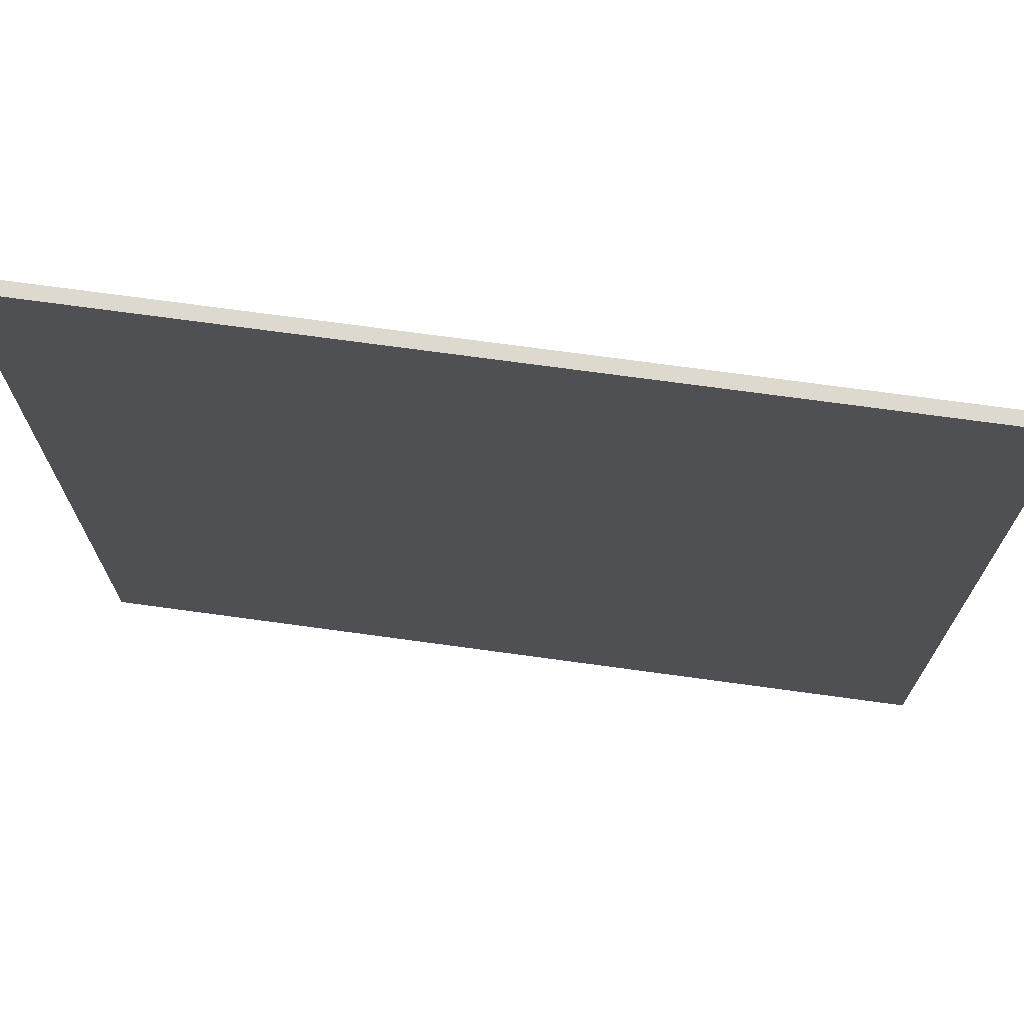
<metadata>
{"format":"obj","ext":"obj","renderer":"f3d","projection":"perspective","resolution":1024,"background":"white","views":[{"elev":71.7,"azim":7.8,"up":"+Z"}]}
</metadata>
<code>
o
v 0 2 0
v 0 2 -12.6
v 0 2.2 0
v 0 2.2 -12.6
v 4.9 2.2 -5.1
v 4.9 2.2 -7.5
v 4.9 2.3 -5.1
v 4.9 2.3 -6.6
v 4.9 2.3 -7.5
v 4.9 2.4 -6.6
v 4.9 2.4 -7.5
v 5 2.3 -5.1
v 5 2.3 -6.6
v 5 2.4 -5.1
v 5 2.4 -5.6
v 5 2.4 -6.6
v 5 2.6 -5.6
v 5 2.6 -6.6
v 5.1 2.2 -5
v 5.1 2.2 -5.1
v 5.1 2.3 -5
v 5.1 2.3 -5.1
v 5.1 2.4 -5.1
v 5.1 2.4 -5.6
v 5.1 2.4 -6.6
v 5.1 2.4 -7.5
v 5.1 2.5 -5
v 5.1 2.5 -5.6
v 5.1 2.6 -6.6
v 5.1 2.6 -7.5
v 5.2 2.5 -4.9
v 5.2 2.5 -5
v 5.2 2.5 -5.6
v 5.2 2.6 -4.9
v 5.2 2.6 -5.6
v 5.3 2.4 -4.9
v 5.3 2.4 -5
v 5.3 2.5 -4.9
v 5.3 2.5 -5
v 5.5 2.2 -4.9
v 5.5 2.2 -5
v 5.5 2.3 -4.9
v 5.5 2.3 -5
v 5.7 2.2 -7.4
v 5.7 2.2 -7.5
v 5.7 2.3 -7.4
v 5.7 2.3 -7.5
v 6 2.3 -5.2
v 6 2.3 -5.3
v 6 2.5 -5.2
v 6 2.5 -5.3
v 6.3 2.2 -4.9
v 6.3 2.2 -5
v 6.3 2.3 -4.9
v 6.3 2.3 -5
v 6.6 2.3 -6.2
v 6.6 2.3 -7
v 6.6 2.4 -6.2
v 6.6 2.4 -7
v 6.7 2.4 -6.3
v 6.7 2.4 -6.9
v 6.7 2.5 -6.3
v 6.7 2.5 -6.9
v 7.1 2.2 -4.9
v 7.1 2.2 -5
v 7.1 2.3 -4.9
v 7.1 2.3 -5
v 5.1 2.5 -5.6
v 5.1 2.5 -6.6
v 5.1 2.6 -5.6
v 5.1 2.6 -6.6
v 5.2 2.3 -5.9
v 5.2 2.3 -6
v 5.2 2.4 -6.2
v 5.2 2.4 -6.4
v 5.2 2.5 -5.9
v 5.2 2.5 -6
v 5.2 2.5 -6.2
v 5.2 2.5 -6.4
v 5.3 2.2 -7.4
v 5.3 2.2 -7.5
v 5.3 2.3 -6.8
v 5.3 2.3 -6.9
v 5.3 2.3 -7.4
v 5.3 2.3 -7.5
v 5.3 2.4 -5.6
v 5.3 2.4 -5.9
v 5.3 2.4 -6
v 5.3 2.4 -6.2
v 5.3 2.4 -6.4
v 5.3 2.4 -6.6
v 5.3 2.5 -4.9
v 5.3 2.5 -5.6
v 5.3 2.5 -5.9
v 5.3 2.5 -6
v 5.3 2.5 -6.2
v 5.3 2.5 -6.4
v 5.3 2.5 -6.6
v 5.3 2.5 -6.8
v 5.3 2.5 -6.9
v 5.3 2.5 -7.4
v 5.3 2.6 -4.9
v 5.3 2.6 -5.6
v 5.3 2.6 -6.6
v 5.3 2.6 -7.5
v 5.4 2.3 -5
v 5.4 2.3 -5.1
v 5.4 2.3 -5.2
v 5.4 2.3 -5.3
v 5.4 2.3 -6.2
v 5.4 2.3 -6.3
v 5.4 2.3 -6.5
v 5.4 2.3 -6.7
v 5.4 2.4 -4.9
v 5.4 2.4 -5
v 5.4 2.4 -5.3
v 5.4 2.4 -5.6
v 5.4 2.4 -6.2
v 5.4 2.4 -6.3
v 5.4 2.4 -6.5
v 5.4 2.4 -6.6
v 5.4 2.4 -6.9
v 5.4 2.4 -7.1
v 5.4 2.5 -4.9
v 5.4 2.5 -5.1
v 5.4 2.5 -5.2
v 5.4 2.5 -5.6
v 5.4 2.5 -6.6
v 5.4 2.5 -6.7
v 5.4 2.5 -6.9
v 5.4 2.5 -7.1
v 5.5 2.3 -5.1
v 5.5 2.3 -5.2
v 5.5 2.3 -5.3
v 5.5 2.3 -5.7
v 5.5 2.3 -5.9
v 5.5 2.3 -6
v 5.5 2.3 -6.2
v 5.5 2.3 -6.3
v 5.5 2.3 -6.5
v 5.5 2.3 -6.7
v 5.5 2.3 -6.8
v 5.5 2.3 -6.9
v 5.5 2.3 -7.4
v 5.5 2.4 -5.3
v 5.5 2.4 -5.9
v 5.5 2.4 -6
v 5.5 2.4 -6.2
v 5.5 2.4 -6.3
v 5.5 2.4 -6.5
v 5.5 2.4 -6.9
v 5.5 2.4 -7.1
v 5.5 2.5 -5.1
v 5.5 2.5 -5.2
v 5.5 2.5 -6.7
v 5.5 2.5 -6.8
v 5.5 2.5 -7.1
v 5.5 2.5 -7.4
v 5.8 2.2 -4.9
v 5.8 2.2 -5
v 5.8 2.3 -4.9
v 5.8 2.3 -5
v 5.9 2.2 -7.4
v 5.9 2.2 -7.5
v 5.9 2.3 -7.4
v 5.9 2.3 -7.5
v 6.1 2.3 -5.2
v 6.1 2.3 -5.3
v 6.1 2.5 -5.2
v 6.1 2.5 -5.3
v 6.7 2.2 -4.9
v 6.7 2.2 -5
v 6.7 2.3 -4.9
v 6.7 2.3 -5
v 6.8 2.2 -7.3
v 6.8 2.2 -7.4
v 6.8 2.3 -7.3
v 6.8 2.3 -7.4
v 6.9 2.4 -6.3
v 6.9 2.4 -6.9
v 6.9 2.5 -6.3
v 6.9 2.5 -6.9
v 7 2.3 -6.2
v 7 2.3 -6.6
v 7 2.3 -6.8
v 7 2.3 -7
v 7 2.4 -6.2
v 7 2.4 -7
v 7.3 2.2 -4.9
v 7.3 2.2 -5.3
v 7.3 2.2 -6.9
v 7.3 2.2 -7.3
v 7.3 2.3 -4.9
v 7.3 2.3 -5.3
v 7.3 2.3 -6.9
v 7.3 2.3 -7.3
v 7.4 2.2 -5.3
v 7.4 2.2 -5.8
v 7.4 2.2 -6.2
v 7.4 2.2 -6.6
v 7.4 2.2 -6.8
v 7.4 2.2 -6.9
v 7.4 2.3 -5.3
v 7.4 2.3 -5.8
v 7.4 2.3 -6.2
v 7.4 2.3 -6.6
v 7.4 2.3 -6.8
v 7.4 2.3 -6.9
v 7.5 2.2 -5.8
v 7.5 2.2 -6.2
v 7.5 2.3 -5.8
v 7.5 2.3 -6.2
v 12.6 2 0
v 12.6 2 -12.6
v 12.6 2.2 0
v 12.6 2.2 -12.6
v 0 2 0
v 0 2.2 0
v 12.6 2 0
v 12.6 2.2 0
v 5.2 2.5 -4.9
v 5.2 2.6 -4.9
v 5.3 2.4 -4.9
v 5.3 2.5 -4.9
v 5.3 2.6 -4.9
v 5.4 2.4 -4.9
v 5.4 2.5 -4.9
v 5.5 2.2 -4.9
v 5.5 2.3 -4.9
v 5.8 2.2 -4.9
v 5.8 2.3 -4.9
v 6.3 2.2 -4.9
v 6.3 2.3 -4.9
v 6.7 2.2 -4.9
v 6.7 2.3 -4.9
v 7.1 2.2 -4.9
v 7.1 2.3 -4.9
v 7.3 2.2 -4.9
v 7.3 2.3 -4.9
v 5.1 2.2 -5
v 5.1 2.3 -5
v 5.1 2.5 -5
v 5.2 2.5 -5
v 5.3 2.4 -5
v 5.3 2.5 -5
v 5.4 2.3 -5
v 5.4 2.4 -5
v 5.5 2.2 -5
v 5.5 2.3 -5
v 5.8 2.2 -5
v 5.8 2.3 -5
v 6.3 2.2 -5
v 6.3 2.3 -5
v 6.7 2.2 -5
v 6.7 2.3 -5
v 7.1 2.2 -5
v 7.1 2.3 -5
v 4.9 2.2 -5.1
v 4.9 2.3 -5.1
v 5 2.3 -5.1
v 5 2.4 -5.1
v 5.1 2.2 -5.1
v 5.1 2.3 -5.1
v 5.1 2.4 -5.1
v 5.4 2.3 -5.1
v 5.4 2.5 -5.1
v 5.5 2.3 -5.1
v 5.5 2.5 -5.1
v 6 2.3 -5.2
v 6 2.5 -5.2
v 6.1 2.3 -5.2
v 6.1 2.5 -5.2
v 5.4 2.3 -5.3
v 5.4 2.4 -5.3
v 5.5 2.3 -5.3
v 5.5 2.4 -5.3
v 7.3 2.2 -5.3
v 7.3 2.3 -5.3
v 7.4 2.2 -5.3
v 7.4 2.3 -5.3
v 5 2.4 -5.6
v 5 2.6 -5.6
v 5.1 2.4 -5.6
v 5.1 2.5 -5.6
v 5.1 2.6 -5.6
v 7.4 2.2 -5.8
v 7.4 2.3 -5.8
v 7.5 2.2 -5.8
v 7.5 2.3 -5.8
v 5.2 2.3 -6
v 5.2 2.5 -6
v 5.3 2.4 -6
v 5.3 2.5 -6
v 5.5 2.3 -6
v 5.5 2.4 -6
v 6.6 2.3 -6.2
v 6.6 2.4 -6.2
v 7 2.3 -6.2
v 7 2.4 -6.2
v 5.4 2.3 -6.3
v 5.4 2.4 -6.3
v 5.5 2.3 -6.3
v 5.5 2.4 -6.3
v 6.7 2.4 -6.3
v 6.7 2.5 -6.3
v 6.9 2.4 -6.3
v 6.9 2.5 -6.3
v 5.2 2.4 -6.4
v 5.2 2.5 -6.4
v 5.3 2.4 -6.4
v 5.3 2.5 -6.4
v 4.9 2.3 -6.6
v 4.9 2.4 -6.6
v 5 2.3 -6.6
v 5 2.4 -6.6
v 5.1 2.5 -6.6
v 5.1 2.6 -6.6
v 5.3 2.4 -6.6
v 5.3 2.5 -6.6
v 5.3 2.6 -6.6
v 5.4 2.4 -6.6
v 5.4 2.5 -6.6
v 5.4 2.3 -6.7
v 5.4 2.5 -6.7
v 5.5 2.3 -6.7
v 5.5 2.5 -6.7
v 5.3 2.3 -6.9
v 5.3 2.5 -6.9
v 5.4 2.3 -6.9
v 5.4 2.4 -6.9
v 5.4 2.5 -6.9
v 5.5 2.3 -6.9
v 5.5 2.4 -6.9
v 5.4 2.4 -7.1
v 5.4 2.5 -7.1
v 5.5 2.4 -7.1
v 5.5 2.5 -7.1
v 5.4 2.3 -5.2
v 5.4 2.5 -5.2
v 5.5 2.3 -5.2
v 5.5 2.5 -5.2
v 6 2.3 -5.3
v 6 2.5 -5.3
v 6.1 2.3 -5.3
v 6.1 2.5 -5.3
v 5.2 2.5 -5.6
v 5.2 2.6 -5.6
v 5.3 2.4 -5.6
v 5.3 2.5 -5.6
v 5.3 2.6 -5.6
v 5.4 2.4 -5.6
v 5.4 2.5 -5.6
v 5.2 2.3 -5.9
v 5.2 2.5 -5.9
v 5.3 2.4 -5.9
v 5.3 2.5 -5.9
v 5.5 2.3 -5.9
v 5.5 2.4 -5.9
v 5.2 2.4 -6.2
v 5.2 2.5 -6.2
v 5.3 2.4 -6.2
v 5.3 2.5 -6.2
v 5.4 2.3 -6.2
v 5.4 2.4 -6.2
v 5.5 2.3 -6.2
v 5.5 2.4 -6.2
v 7.4 2.2 -6.2
v 7.4 2.3 -6.2
v 7.5 2.2 -6.2
v 7.5 2.3 -6.2
v 5.4 2.3 -6.5
v 5.4 2.4 -6.5
v 5.5 2.3 -6.5
v 5.5 2.4 -6.5
v 5 2.4 -6.6
v 5 2.6 -6.6
v 5.1 2.4 -6.6
v 5.1 2.6 -6.6
v 5.3 2.3 -6.8
v 5.3 2.5 -6.8
v 5.4 2.3 -6.8
v 5.5 2.3 -6.8
v 5.5 2.5 -6.8
v 6.7 2.4 -6.9
v 6.7 2.5 -6.9
v 6.9 2.4 -6.9
v 6.9 2.5 -6.9
v 7.3 2.2 -6.9
v 7.3 2.3 -6.9
v 7.4 2.2 -6.9
v 7.4 2.3 -6.9
v 6.6 2.3 -7
v 6.6 2.4 -7
v 7 2.3 -7
v 7 2.4 -7
v 6.8 2.2 -7.3
v 6.8 2.3 -7.3
v 7.3 2.2 -7.3
v 7.3 2.3 -7.3
v 5.3 2.2 -7.4
v 5.3 2.3 -7.4
v 5.3 2.5 -7.4
v 5.5 2.3 -7.4
v 5.5 2.5 -7.4
v 5.7 2.2 -7.4
v 5.7 2.3 -7.4
v 5.9 2.2 -7.4
v 5.9 2.3 -7.4
v 6.8 2.2 -7.4
v 6.8 2.3 -7.4
v 4.9 2.2 -7.5
v 4.9 2.3 -7.5
v 4.9 2.4 -7.5
v 5.1 2.4 -7.5
v 5.1 2.6 -7.5
v 5.3 2.2 -7.5
v 5.3 2.3 -7.5
v 5.3 2.6 -7.5
v 5.7 2.2 -7.5
v 5.7 2.3 -7.5
v 5.9 2.2 -7.5
v 5.9 2.3 -7.5
v 0 2 -12.6
v 0 2.2 -12.6
v 12.6 2 -12.6
v 12.6 2.2 -12.6
v 0 2 0
v 12.6 2 0
v 4.3 2 -4.3
v 8.3 2 -4.3
v 4.3 2 -8.3
v 8.3 2 -8.3
v 0 2 -12.6
v 12.6 2 -12.6
v 5.3 2.4 -4.9
v 5.4 2.4 -4.9
v 5.3 2.4 -5
v 5.4 2.4 -5
v 5.2 2.5 -4.9
v 5.3 2.5 -4.9
v 5.2 2.5 -5
v 5.3 2.5 -5
v 0 2.2 0
v 12.6 2.2 0
v 5.5 2.2 -4.9
v 5.8 2.2 -4.9
v 6.3 2.2 -4.9
v 6.7 2.2 -4.9
v 7.1 2.2 -4.9
v 7.3 2.2 -4.9
v 5.1 2.2 -5
v 5.5 2.2 -5
v 5.8 2.2 -5
v 6.3 2.2 -5
v 6.7 2.2 -5
v 7.1 2.2 -5
v 4.9 2.2 -5.1
v 5.1 2.2 -5.1
v 7.3 2.2 -5.3
v 7.4 2.2 -5.3
v 7.4 2.2 -5.8
v 7.5 2.2 -5.8
v 7.4 2.2 -6.2
v 7.5 2.2 -6.2
v 7.4 2.2 -6.6
v 7.4 2.2 -6.8
v 7.3 2.2 -6.9
v 7.4 2.2 -6.9
v 6.8 2.2 -7.3
v 7.3 2.2 -7.3
v 5.3 2.2 -7.4
v 5.7 2.2 -7.4
v 5.9 2.2 -7.4
v 6.8 2.2 -7.4
v 4.9 2.2 -7.5
v 5.3 2.2 -7.5
v 5.7 2.2 -7.5
v 5.9 2.2 -7.5
v 0 2.2 -12.6
v 12.6 2.2 -12.6
v 5.5 2.3 -4.9
v 5.8 2.3 -4.9
v 6.3 2.3 -4.9
v 6.7 2.3 -4.9
v 7.1 2.3 -4.9
v 7.3 2.3 -4.9
v 5.4 2.3 -5
v 5.5 2.3 -5
v 5.8 2.3 -5
v 6.3 2.3 -5
v 6.7 2.3 -5
v 7.1 2.3 -5
v 4.9 2.3 -5.1
v 5 2.3 -5.1
v 5.4 2.3 -5.1
v 5.5 2.3 -5.1
v 6.6 2.3 -5.1
v 7.2 2.3 -5.1
v 5.4 2.3 -5.2
v 5.5 2.3 -5.2
v 6 2.3 -5.2
v 6.1 2.3 -5.2
v 5.4 2.3 -5.3
v 5.5 2.3 -5.3
v 5.7 2.3 -5.3
v 6 2.3 -5.3
v 6.1 2.3 -5.3
v 7.3 2.3 -5.3
v 7.4 2.3 -5.3
v 6.6 2.3 -5.5
v 7.2 2.3 -5.5
v 5.5 2.3 -5.7
v 5.7 2.3 -5.7
v 6.3 2.3 -5.8
v 6.8 2.3 -5.8
v 7.4 2.3 -5.8
v 7.5 2.3 -5.8
v 5.2 2.3 -5.9
v 5.5 2.3 -5.9
v 5.2 2.3 -6
v 5.5 2.3 -6
v 6.3 2.3 -6.1
v 6.8 2.3 -6.1
v 5.4 2.3 -6.2
v 5.5 2.3 -6.2
v 6.6 2.3 -6.2
v 7 2.3 -6.2
v 7.4 2.3 -6.2
v 7.5 2.3 -6.2
v 5.4 2.3 -6.3
v 5.5 2.3 -6.3
v 5.4 2.3 -6.5
v 5.5 2.3 -6.5
v 5.7 2.3 -6.5
v 6.2 2.3 -6.5
v 4.9 2.3 -6.6
v 5 2.3 -6.6
v 7 2.3 -6.6
v 7.4 2.3 -6.6
v 5.4 2.3 -6.7
v 5.5 2.3 -6.7
v 5.7 2.3 -6.7
v 6.2 2.3 -6.7
v 5.3 2.3 -6.8
v 5.4 2.3 -6.8
v 5.5 2.3 -6.8
v 7 2.3 -6.8
v 7.4 2.3 -6.8
v 5.3 2.3 -6.9
v 5.4 2.3 -6.9
v 5.5 2.3 -6.9
v 7.3 2.3 -6.9
v 7.4 2.3 -6.9
v 6.6 2.3 -7
v 7 2.3 -7
v 6.6 2.3 -7.1
v 6.8 2.3 -7.1
v 6.6 2.3 -7.3
v 6.8 2.3 -7.3
v 7.3 2.3 -7.3
v 5.5 2.3 -7.4
v 5.7 2.3 -7.4
v 5.9 2.3 -7.4
v 6.8 2.3 -7.4
v 5.7 2.3 -7.5
v 5.9 2.3 -7.5
v 5 2.4 -5.1
v 5.1 2.4 -5.1
v 5.4 2.4 -5.3
v 5.5 2.4 -5.3
v 5 2.4 -5.6
v 5.1 2.4 -5.6
v 5.3 2.4 -5.6
v 5.4 2.4 -5.6
v 5.3 2.4 -5.9
v 5.5 2.4 -5.9
v 5.3 2.4 -6
v 5.5 2.4 -6
v 5.2 2.4 -6.2
v 5.3 2.4 -6.2
v 5.4 2.4 -6.2
v 5.5 2.4 -6.2
v 6.6 2.4 -6.2
v 7 2.4 -6.2
v 5.4 2.4 -6.3
v 5.5 2.4 -6.3
v 6.7 2.4 -6.3
v 6.9 2.4 -6.3
v 5.2 2.4 -6.4
v 5.3 2.4 -6.4
v 5.4 2.4 -6.5
v 5.5 2.4 -6.5
v 4.9 2.4 -6.6
v 5 2.4 -6.6
v 5.1 2.4 -6.6
v 5.3 2.4 -6.6
v 5.4 2.4 -6.6
v 5.4 2.4 -6.9
v 5.5 2.4 -6.9
v 6.7 2.4 -6.9
v 6.9 2.4 -6.9
v 6.6 2.4 -7
v 7 2.4 -7
v 5.4 2.4 -7.1
v 5.5 2.4 -7.1
v 4.9 2.4 -7.5
v 5.1 2.4 -7.5
v 5.3 2.5 -4.9
v 5.4 2.5 -4.9
v 5.1 2.5 -5
v 5.2 2.5 -5
v 5.4 2.5 -5.1
v 5.5 2.5 -5.1
v 5.4 2.5 -5.2
v 5.5 2.5 -5.2
v 6 2.5 -5.2
v 6.1 2.5 -5.2
v 6 2.5 -5.3
v 6.1 2.5 -5.3
v 5.1 2.5 -5.6
v 5.2 2.5 -5.6
v 5.3 2.5 -5.6
v 5.4 2.5 -5.6
v 5.2 2.5 -5.9
v 5.3 2.5 -5.9
v 5.2 2.5 -6
v 5.3 2.5 -6
v 5.2 2.5 -6.2
v 5.3 2.5 -6.2
v 6.7 2.5 -6.3
v 6.9 2.5 -6.3
v 5.2 2.5 -6.4
v 5.3 2.5 -6.4
v 5.1 2.5 -6.6
v 5.3 2.5 -6.6
v 5.4 2.5 -6.6
v 5.4 2.5 -6.7
v 5.5 2.5 -6.7
v 5.3 2.5 -6.8
v 5.5 2.5 -6.8
v 5.3 2.5 -6.9
v 5.4 2.5 -6.9
v 6.7 2.5 -6.9
v 6.9 2.5 -6.9
v 5.4 2.5 -7.1
v 5.5 2.5 -7.1
v 5.3 2.5 -7.4
v 5.5 2.5 -7.4
v 5.2 2.6 -4.9
v 5.3 2.6 -4.9
v 5 2.6 -5.6
v 5.1 2.6 -5.6
v 5.2 2.6 -5.6
v 5.3 2.6 -5.6
v 5 2.6 -6.6
v 5.1 2.6 -6.6
v 5.3 2.6 -6.6
v 5.1 2.6 -7.5
v 5.3 2.6 -7.5
f 3 2 1
f 4 2 3
f 7 6 5
f 8 6 7
f 9 6 8
f 10 9 8
f 11 9 10
f 14 13 12
f 15 13 14
f 16 13 15
f 17 16 15
f 18 16 17
f 21 20 19
f 22 20 21
f 23 22 21
f 27 23 21
f 27 24 23
f 28 24 27
f 29 26 25
f 30 26 29
f 34 32 31
f 34 33 32
f 35 33 34
f 38 37 36
f 39 37 38
f 42 41 40
f 43 41 42
f 46 45 44
f 47 45 46
f 50 49 48
f 51 49 50
f 54 53 52
f 55 53 54
f 58 57 56
f 59 57 58
f 62 61 60
f 63 61 62
f 66 65 64
f 67 65 66
f 68 69 70
f 70 69 71
f 72 73 76
f 76 73 77
f 74 75 78
f 78 75 79
f 80 81 84
f 84 81 85
f 86 87 93
f 93 87 94
f 88 89 95
f 95 89 96
f 90 91 97
f 97 91 98
f 82 83 99
f 99 83 100
f 84 85 101
f 92 93 102
f 102 93 103
f 100 101 104
f 99 100 104
f 98 99 104
f 101 85 105
f 104 101 105
f 106 107 115
f 108 109 116
f 110 111 118
f 118 111 119
f 112 113 120
f 120 113 121
f 114 115 124
f 115 107 125
f 124 115 125
f 116 117 126
f 108 116 126
f 126 117 127
f 121 113 128
f 128 113 129
f 122 123 130
f 130 123 131
f 134 135 145
f 135 136 145
f 145 136 146
f 137 138 147
f 147 138 148
f 139 140 149
f 149 140 150
f 143 144 151
f 151 144 152
f 132 133 153
f 153 133 154
f 141 142 155
f 155 142 156
f 152 144 157
f 157 144 158
f 159 160 161
f 161 160 162
f 163 164 165
f 165 164 166
f 167 168 169
f 169 168 170
f 171 172 173
f 173 172 174
f 175 176 177
f 177 176 178
f 179 180 181
f 181 180 182
f 183 184 187
f 185 186 187
f 184 185 187
f 187 186 188
f 189 190 193
f 193 190 194
f 191 192 195
f 195 192 196
f 197 198 203
f 203 198 204
f 199 200 205
f 200 201 206
f 205 200 206
f 201 202 207
f 206 201 207
f 207 202 208
f 209 210 211
f 211 210 212
f 213 214 215
f 215 214 216
f 219 218 217
f 220 218 219
f 224 222 221
f 225 222 224
f 226 224 223
f 227 224 226
f 230 229 228
f 231 229 230
f 234 233 232
f 235 233 234
f 238 237 236
f 239 237 238
f 243 242 241
f 244 243 241
f 245 243 244
f 246 241 240
f 246 244 241
f 247 244 246
f 248 246 240
f 249 246 248
f 252 251 250
f 253 251 252
f 256 255 254
f 257 255 256
f 260 259 258
f 262 260 258
f 263 261 260
f 263 260 262
f 264 261 263
f 267 266 265
f 268 266 267
f 271 270 269
f 272 270 271
f 275 274 273
f 276 274 275
f 279 278 277
f 280 278 279
f 283 282 281
f 284 282 283
f 285 282 284
f 288 287 286
f 289 287 288
f 292 291 290
f 293 291 292
f 294 292 290
f 295 292 294
f 298 297 296
f 299 297 298
f 302 301 300
f 303 301 302
f 306 305 304
f 307 305 306
f 310 309 308
f 311 309 310
f 314 313 312
f 315 313 314
f 319 317 316
f 320 317 319
f 321 319 318
f 322 319 321
f 325 324 323
f 326 324 325
f 329 328 327
f 330 328 329
f 331 328 330
f 332 330 329
f 333 330 332
f 336 335 334
f 337 335 336
f 338 339 340
f 340 339 341
f 342 343 344
f 344 343 345
f 346 347 349
f 349 347 350
f 348 349 351
f 351 349 352
f 353 354 355
f 355 354 356
f 353 355 357
f 357 355 358
f 359 360 361
f 361 360 362
f 363 364 365
f 365 364 366
f 367 368 369
f 369 368 370
f 371 372 373
f 373 372 374
f 375 376 377
f 377 376 378
f 379 380 381
f 381 380 382
f 382 380 383
f 384 385 386
f 386 385 387
f 388 389 390
f 390 389 391
f 392 393 394
f 394 393 395
f 396 397 398
f 398 397 399
f 400 401 403
f 401 402 403
f 403 402 404
f 400 403 405
f 405 403 406
f 407 408 409
f 409 408 410
f 412 413 414
f 411 412 416
f 414 415 417
f 416 412 417
f 412 414 417
f 417 415 418
f 419 420 421
f 421 420 422
f 423 424 425
f 425 424 426
f 429 428 427
f 430 428 429
f 431 429 427
f 431 430 429
f 432 428 430
f 432 430 431
f 433 431 427
f 433 432 431
f 434 428 432
f 434 432 433
f 437 436 435
f 438 436 437
f 441 440 439
f 442 440 441
f 443 444 445
f 445 444 446
f 446 444 447
f 447 444 448
f 448 444 449
f 449 444 450
f 443 445 451
f 451 445 452
f 446 447 453
f 453 447 454
f 448 449 455
f 455 449 456
f 443 451 457
f 457 451 458
f 450 444 459
f 459 444 460
f 460 444 461
f 461 444 462
f 462 444 464
f 463 464 465
f 465 464 466
f 466 464 468
f 467 468 470
f 469 470 474
f 443 457 475
f 471 472 476
f 476 472 477
f 473 474 478
f 476 477 479
f 477 478 479
f 443 475 479
f 475 476 479
f 478 474 480
f 479 478 480
f 464 444 480
f 468 464 480
f 474 470 480
f 470 468 480
f 481 482 488
f 488 482 489
f 483 484 490
f 490 484 491
f 485 486 492
f 490 491 495
f 488 489 495
f 491 492 495
f 487 488 495
f 489 490 495
f 495 492 496
f 496 492 497
f 492 486 498
f 497 492 498
f 496 497 500
f 500 497 501
f 501 497 502
f 499 500 503
f 500 501 503
f 503 501 504
f 504 501 505
f 505 501 506
f 502 497 507
f 498 486 508
f 497 498 510
f 506 507 510
f 505 506 510
f 507 497 510
f 508 509 511
f 510 498 511
f 498 508 511
f 504 505 512
f 505 510 513
f 512 505 513
f 510 511 513
f 512 513 514
f 513 511 514
f 514 511 515
f 511 509 516
f 515 511 516
f 512 514 519
f 518 519 520
f 519 514 521
f 520 519 521
f 514 515 522
f 521 514 522
f 516 517 523
f 522 515 523
f 515 516 523
f 521 522 525
f 522 523 525
f 525 523 526
f 523 517 527
f 526 523 527
f 527 517 528
f 528 517 529
f 525 526 530
f 524 525 530
f 530 526 531
f 531 526 533
f 533 526 534
f 534 526 535
f 493 494 536
f 536 494 537
f 527 528 538
f 538 528 539
f 532 533 540
f 533 534 540
f 540 534 541
f 534 535 542
f 541 534 542
f 535 526 543
f 542 535 543
f 541 542 546
f 542 543 546
f 538 539 547
f 547 539 548
f 544 545 549
f 545 546 550
f 549 545 550
f 546 543 551
f 550 546 551
f 547 548 552
f 552 548 553
f 543 526 554
f 551 543 554
f 547 552 555
f 551 554 556
f 554 555 556
f 556 555 557
f 551 556 558
f 556 557 558
f 557 555 559
f 558 557 559
f 555 552 560
f 559 555 560
f 558 559 561
f 551 558 561
f 561 559 562
f 562 559 563
f 563 559 564
f 562 563 565
f 565 563 566
f 567 568 571
f 571 568 572
f 569 570 574
f 573 574 575
f 574 570 576
f 575 574 576
f 577 578 580
f 580 578 581
f 581 578 582
f 579 580 585
f 580 581 585
f 583 584 587
f 587 584 588
f 585 586 589
f 579 585 589
f 589 586 590
f 590 586 591
f 591 586 592
f 590 591 596
f 596 591 597
f 583 587 600
f 588 584 601
f 583 600 602
f 600 601 602
f 601 584 603
f 602 601 603
f 598 599 604
f 604 599 605
f 594 595 606
f 593 594 606
f 606 595 607
f 608 609 612
f 608 612 614
f 612 613 614
f 614 613 615
f 616 617 618
f 618 617 619
f 610 611 620
f 620 611 621
f 608 614 622
f 622 614 623
f 620 621 624
f 621 622 624
f 624 622 625
f 620 624 626
f 620 626 628
f 626 627 628
f 628 627 629
f 620 628 632
f 620 632 634
f 632 633 634
f 634 633 635
f 635 636 637
f 635 637 639
f 637 638 639
f 639 638 640
f 630 631 643
f 643 631 644
f 641 642 645
f 641 645 647
f 645 646 647
f 647 646 648
f 649 650 653
f 653 650 654
f 651 652 655
f 655 652 656
f 656 657 658
f 658 657 659

</code>
